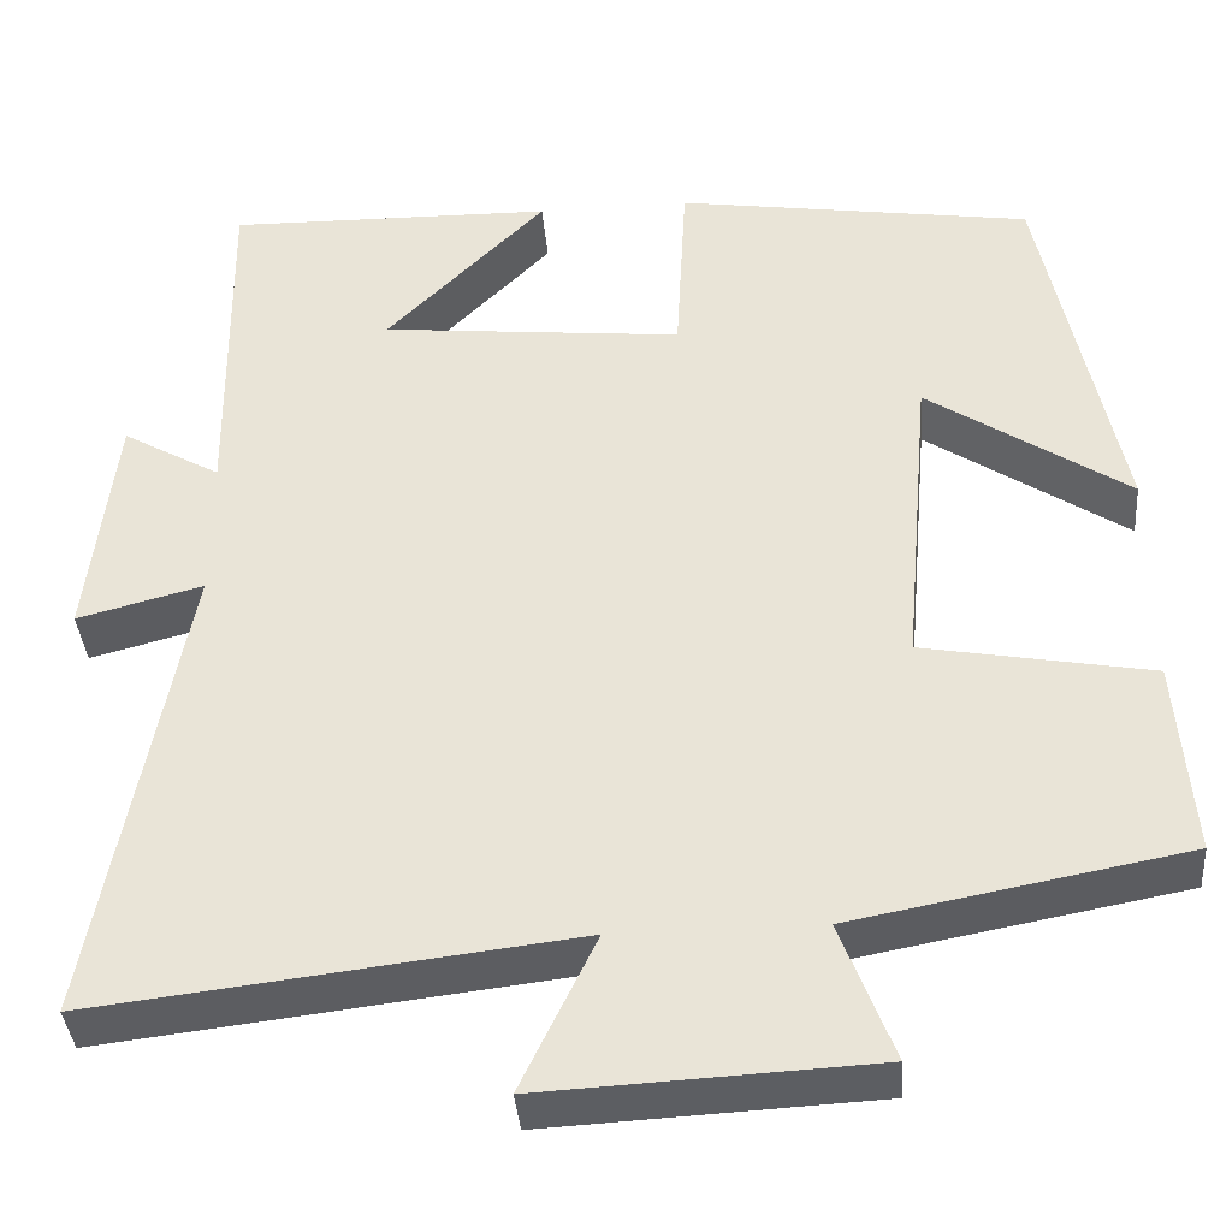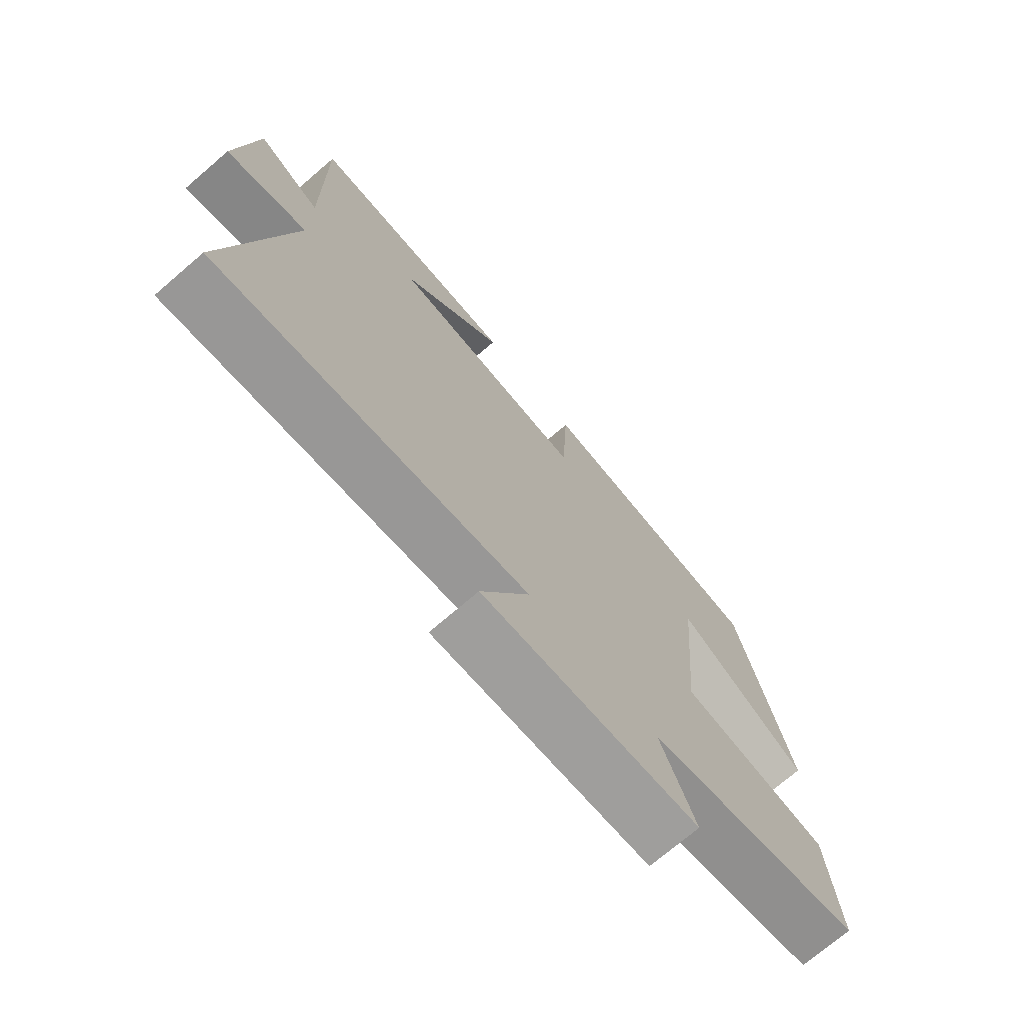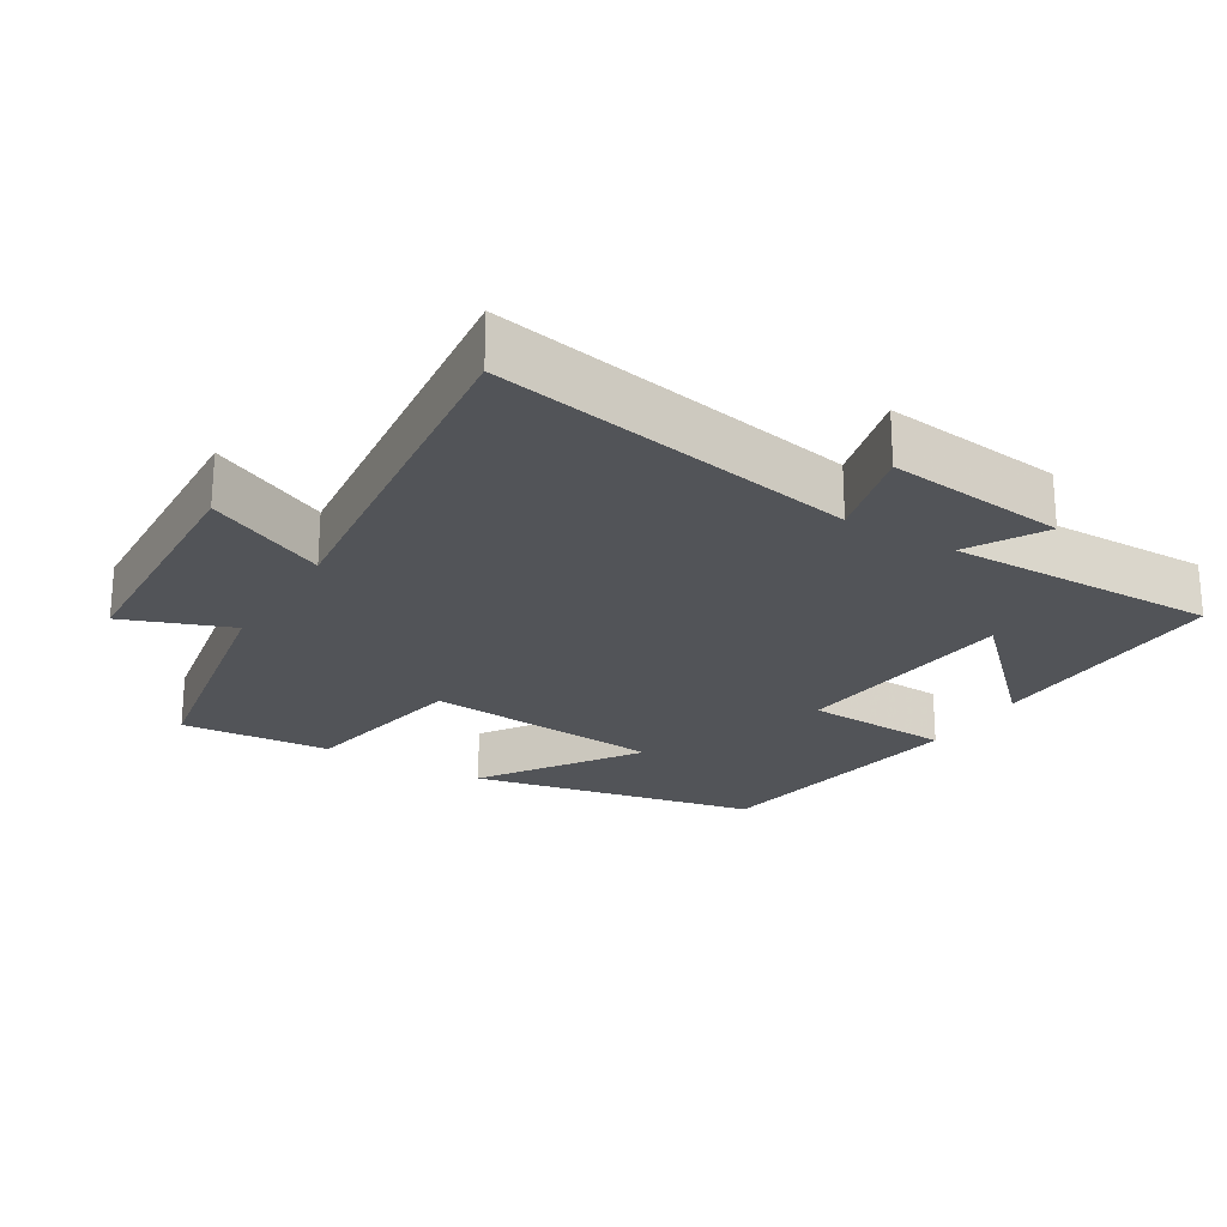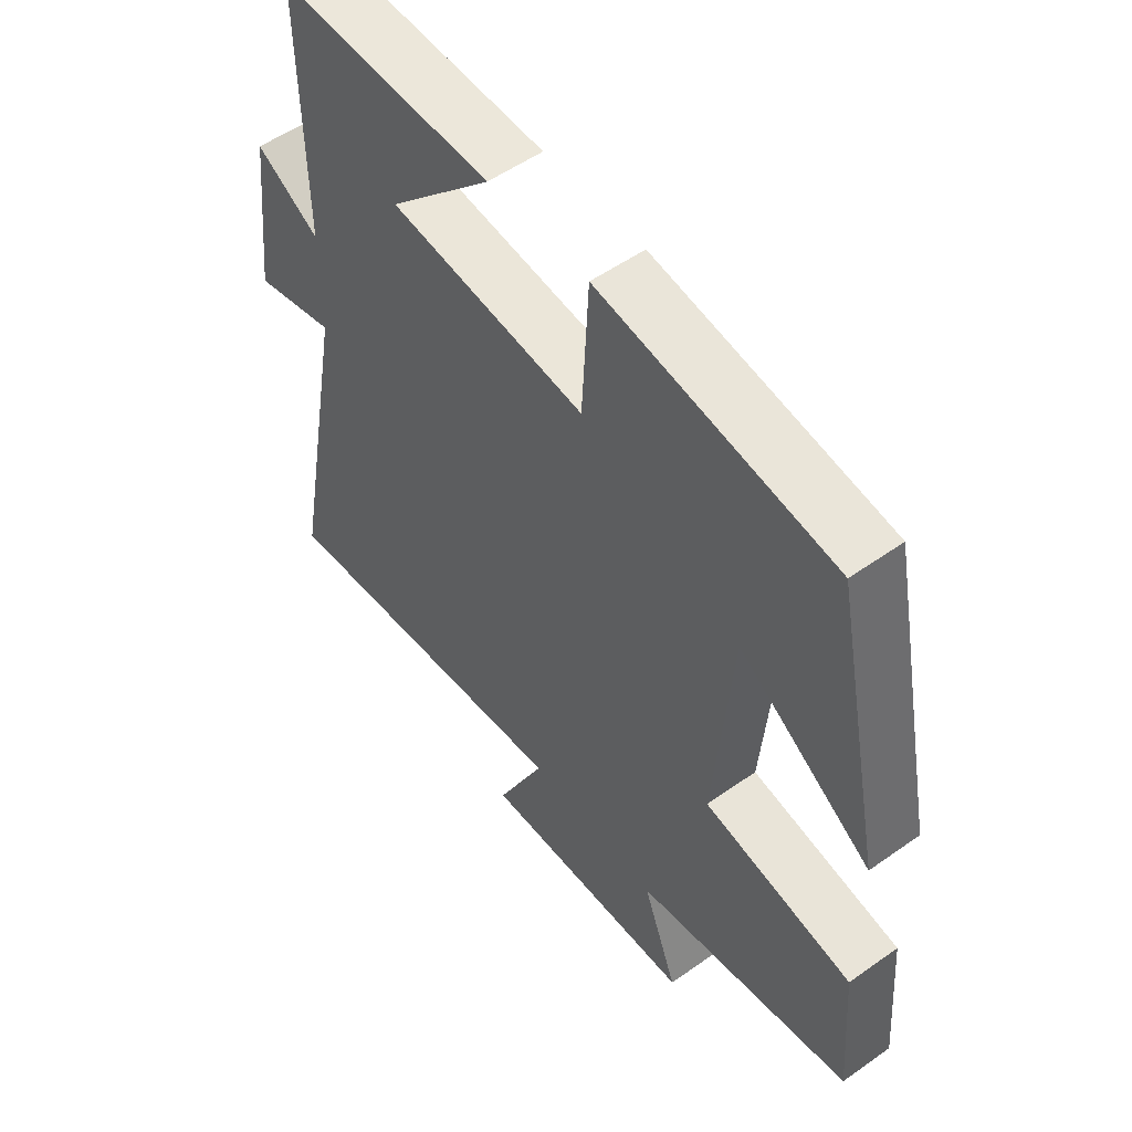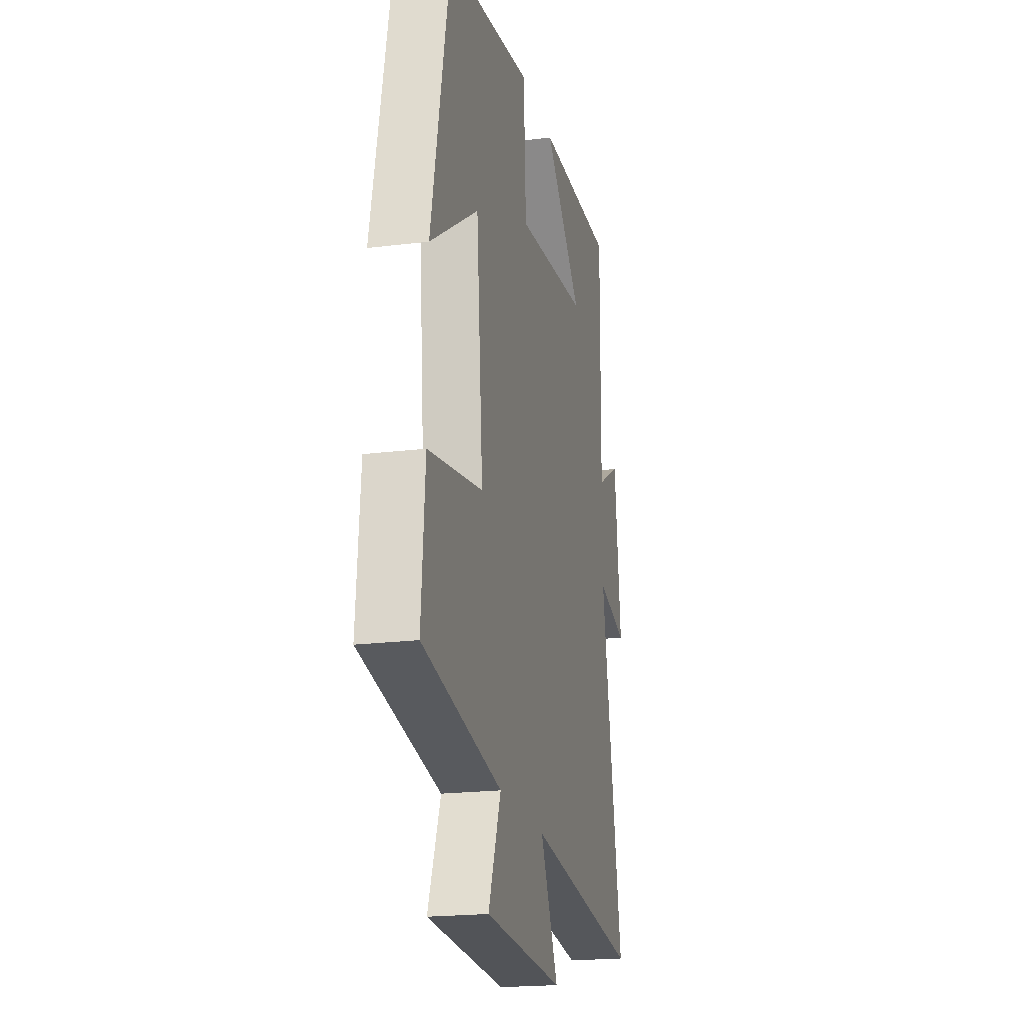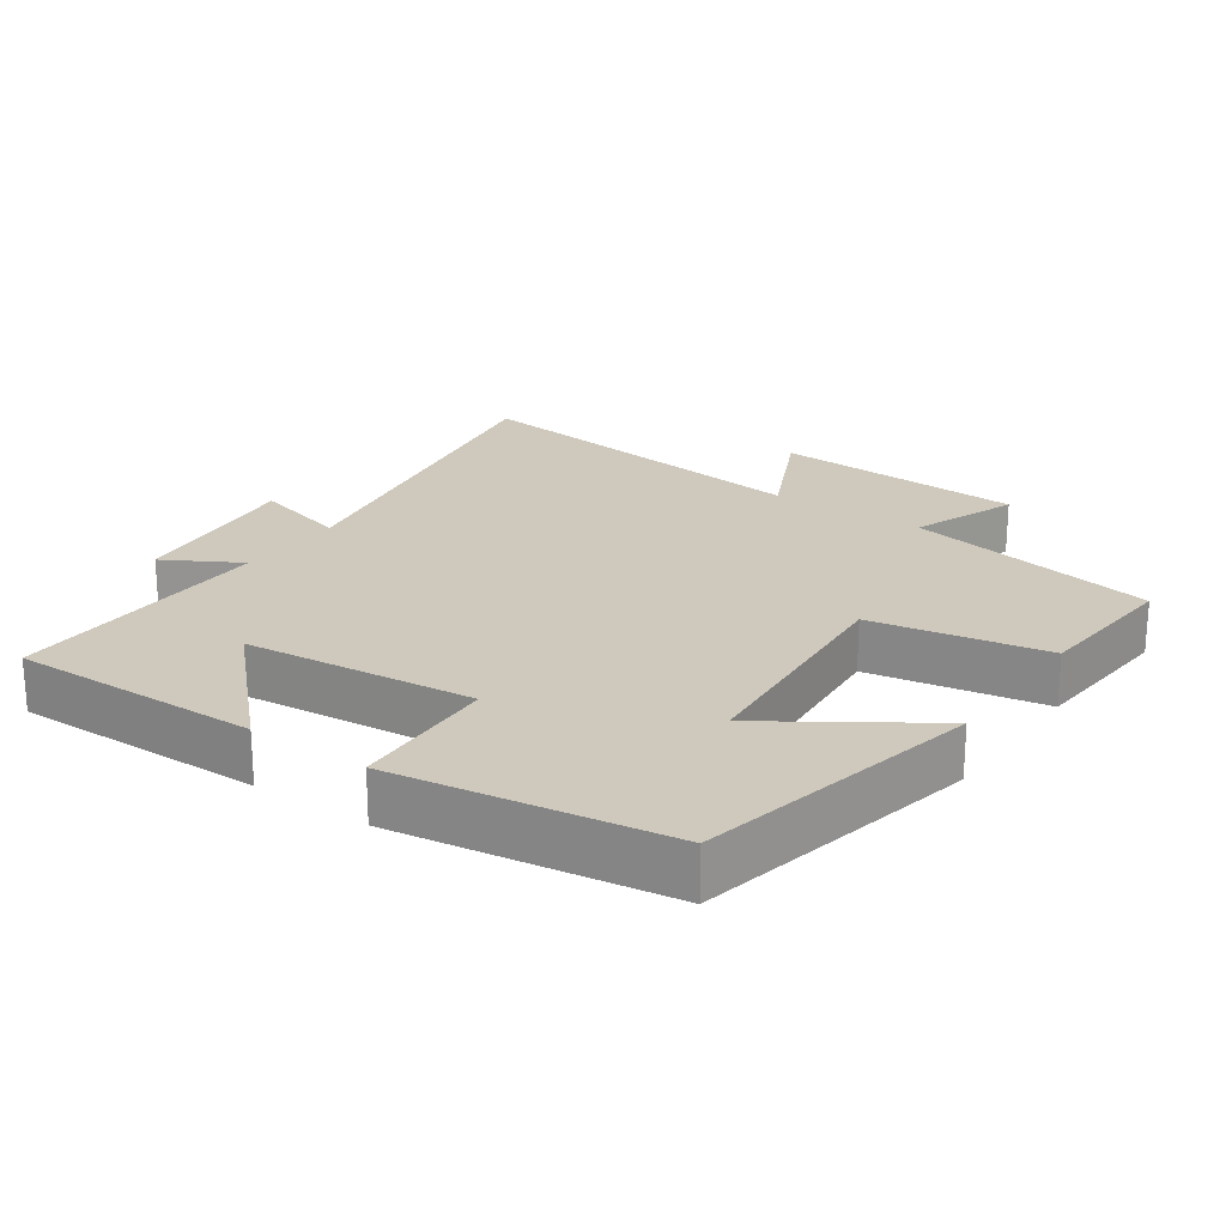
<metadata>
{"format":"obj","ext":"obj","renderer":"f3d","projection":"perspective","resolution":1024,"background":"white","views":[{"elev":-38.0,"azim":4.7,"up":"+Z"},{"elev":-73.0,"azim":-49.4,"up":"+Z"},{"elev":-23.1,"azim":-121.3,"up":"+Y"},{"elev":53.5,"azim":52.9,"up":"+Z"},{"elev":-20.3,"azim":102.8,"up":"+Z"},{"elev":22.3,"azim":35.1,"up":"+Y"}]}
</metadata>
<code>
v 0.415 0.07 0.44
v 0.5 0.07 0.026
v 0.279 0.07 0.174
v 0.249 0.07 -0.17
v 0.5 0.07 -0.216
v 0.517 0.07 -0.432
v 0.152 0.07 -0.5
v 0.21 0.07 -0.653
v -0.154 0.07 -0.671
v -0.072 0.07 -0.5
v -0.597 0.07 -0.561
v -0.5 0.07 -0.04
v -0.638 0.07 -0.076
v -0.608 0.07 0.182
v -0.5 0.07 0.12
v -0.505 0.07 0.507
v -0.145 0.07 0.5
v -0.32 0.07 0.323
v 0.012 0.07 0.289
v 0.023 0.07 0.5
v 0.415 0 0.44
v 0.5 0 0.026
v 0.279 0 0.174
v 0.249 0 -0.17
v 0.5 0 -0.216
v 0.517 0 -0.432
v 0.152 0 -0.5
v 0.21 0 -0.653
v -0.154 0 -0.671
v -0.072 0 -0.5
v -0.597 0 -0.561
v -0.5 0 -0.04
v -0.638 0 -0.076
v -0.608 0 0.182
v -0.5 0 0.12
v -0.505 0 0.507
v -0.145 0 0.5
v -0.32 0 0.323
v 0.012 0 0.289
v 0.023 0 0.5
f 19 20 1
f 16 17 18
f 15 16 18
f 15 18 19
f 12 13 14 15
f 12 15 19
f 10 11 12 19
f 7 8 9 10
f 4 5 6 7
f 3 4 7 10
f 1 2 3
f 1 3 10 19
f 21 40 39
f 38 37 36
f 38 36 35
f 39 38 35
f 35 34 33 32
f 39 35 32
f 39 32 31 30
f 30 29 28 27
f 27 26 25 24
f 30 27 24 23
f 23 22 21
f 39 30 23 21
f 1 21 22 2
f 2 22 23 3
f 3 23 24 4
f 4 24 25 5
f 5 25 26 6
f 6 26 27 7
f 7 27 28 8
f 8 28 29 9
f 9 29 30 10
f 10 30 31 11
f 11 31 32 12
f 12 32 33 13
f 13 33 34 14
f 14 34 35 15
f 15 35 36 16
f 16 36 37 17
f 17 37 38 18
f 18 38 39 19
f 19 39 40 20
f 20 40 21 1

</code>
